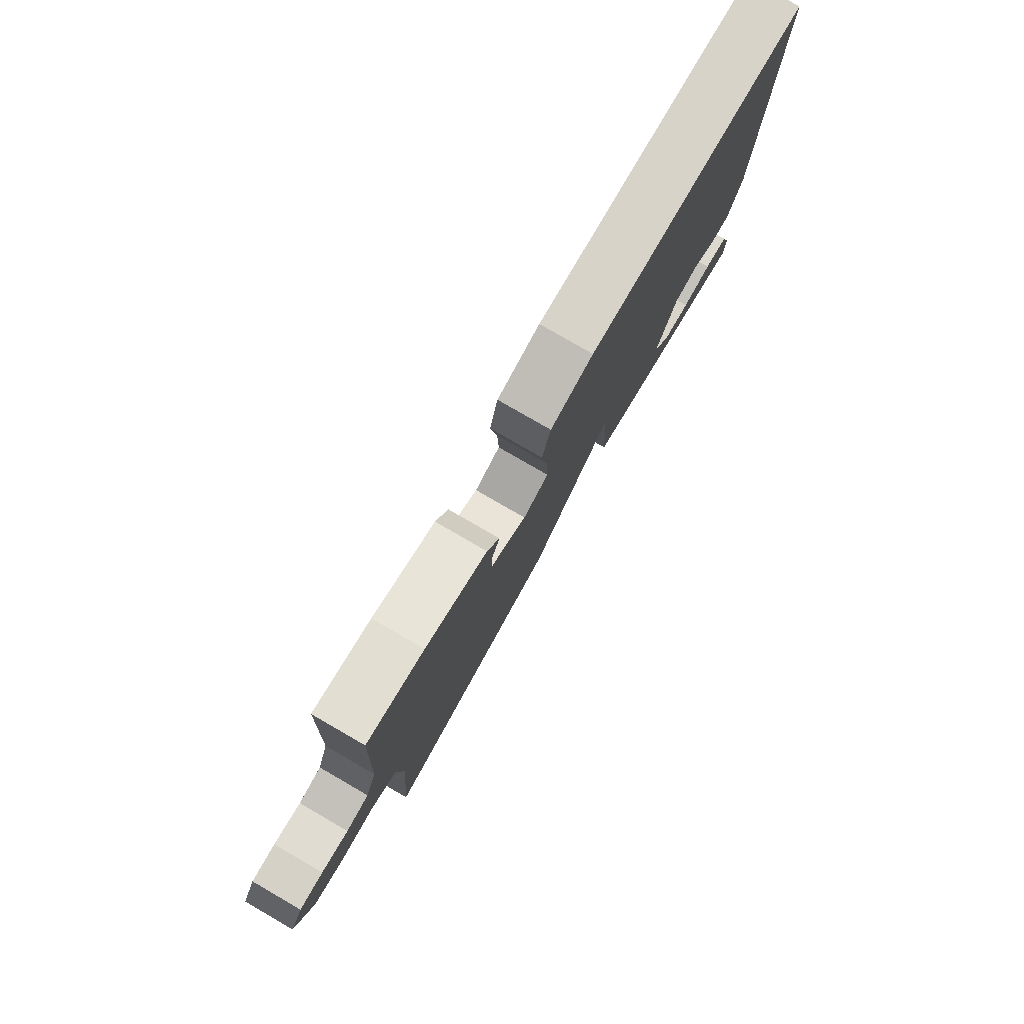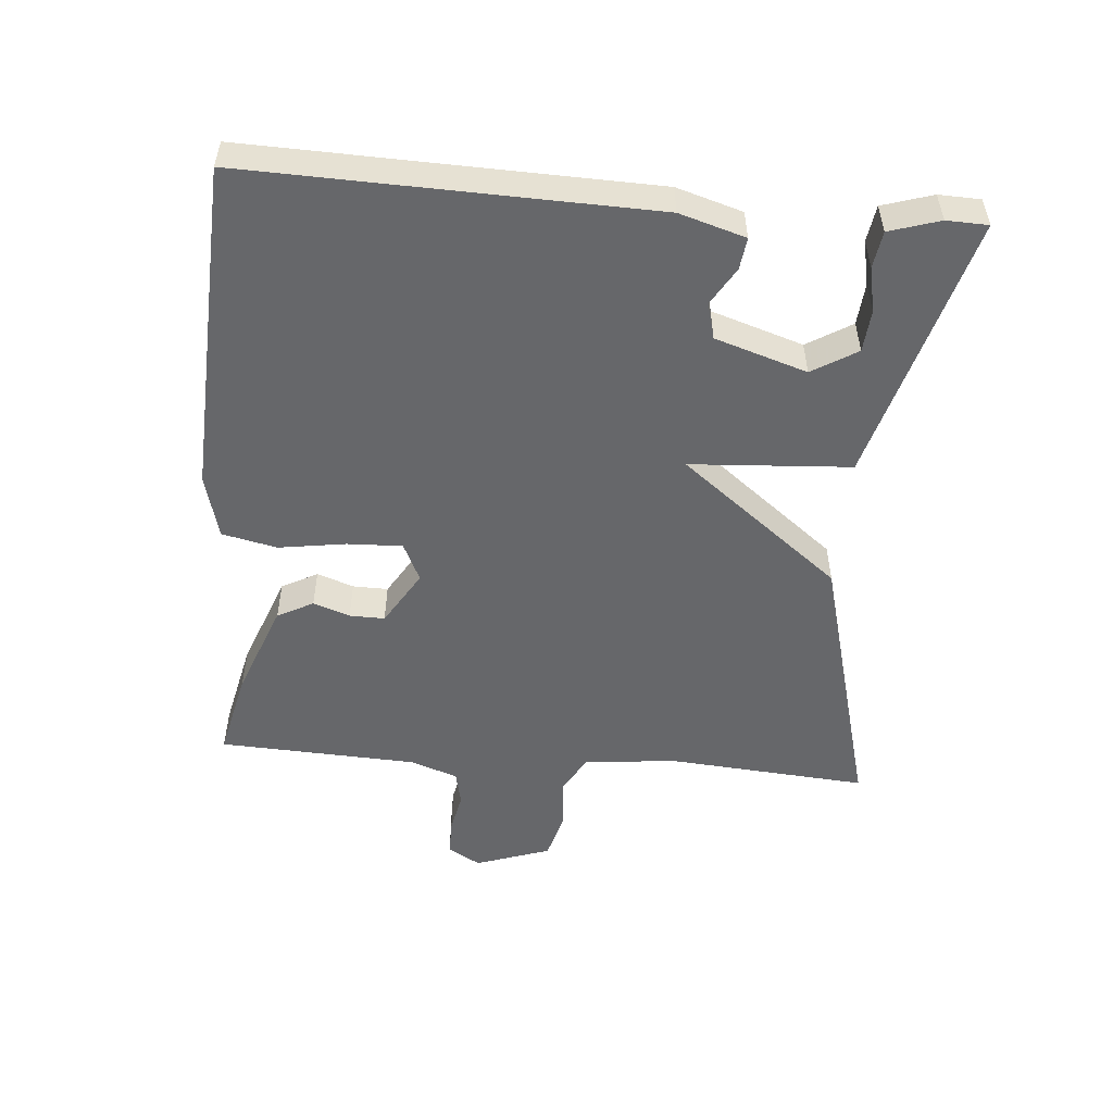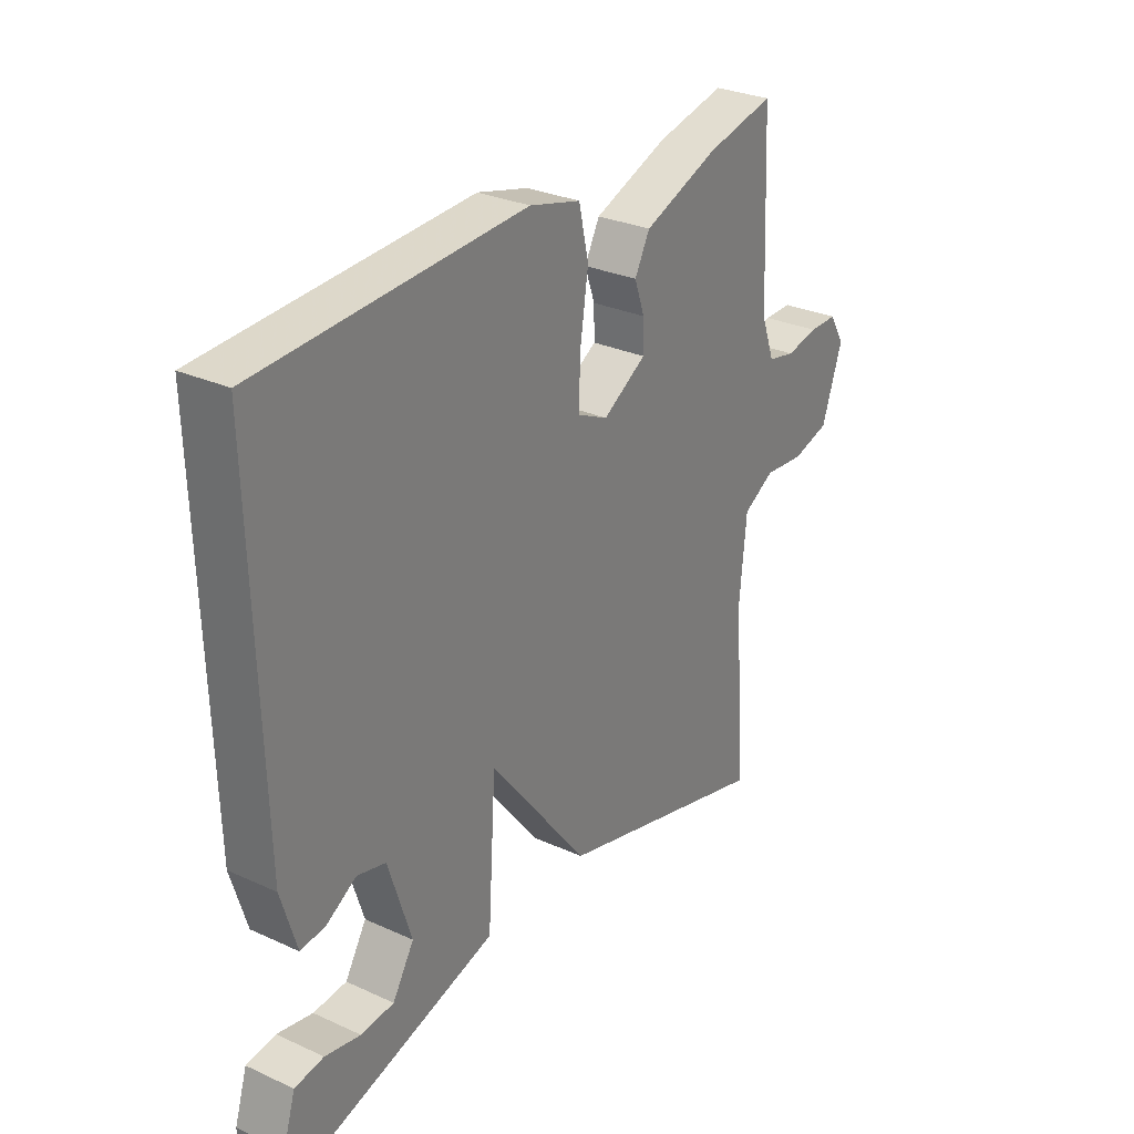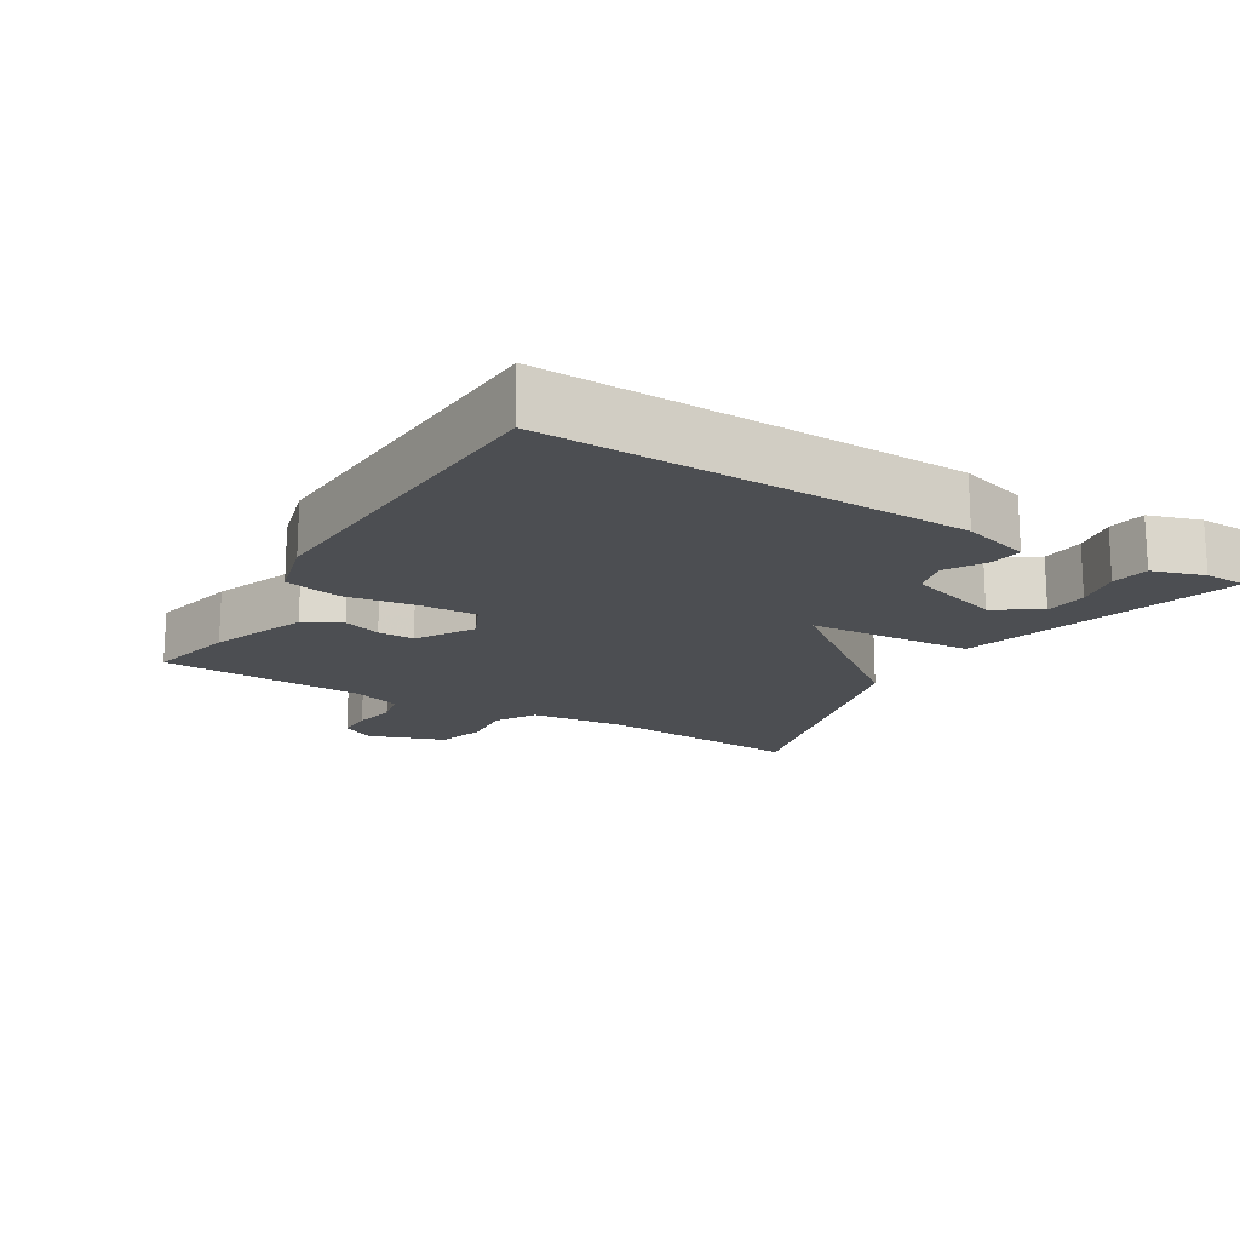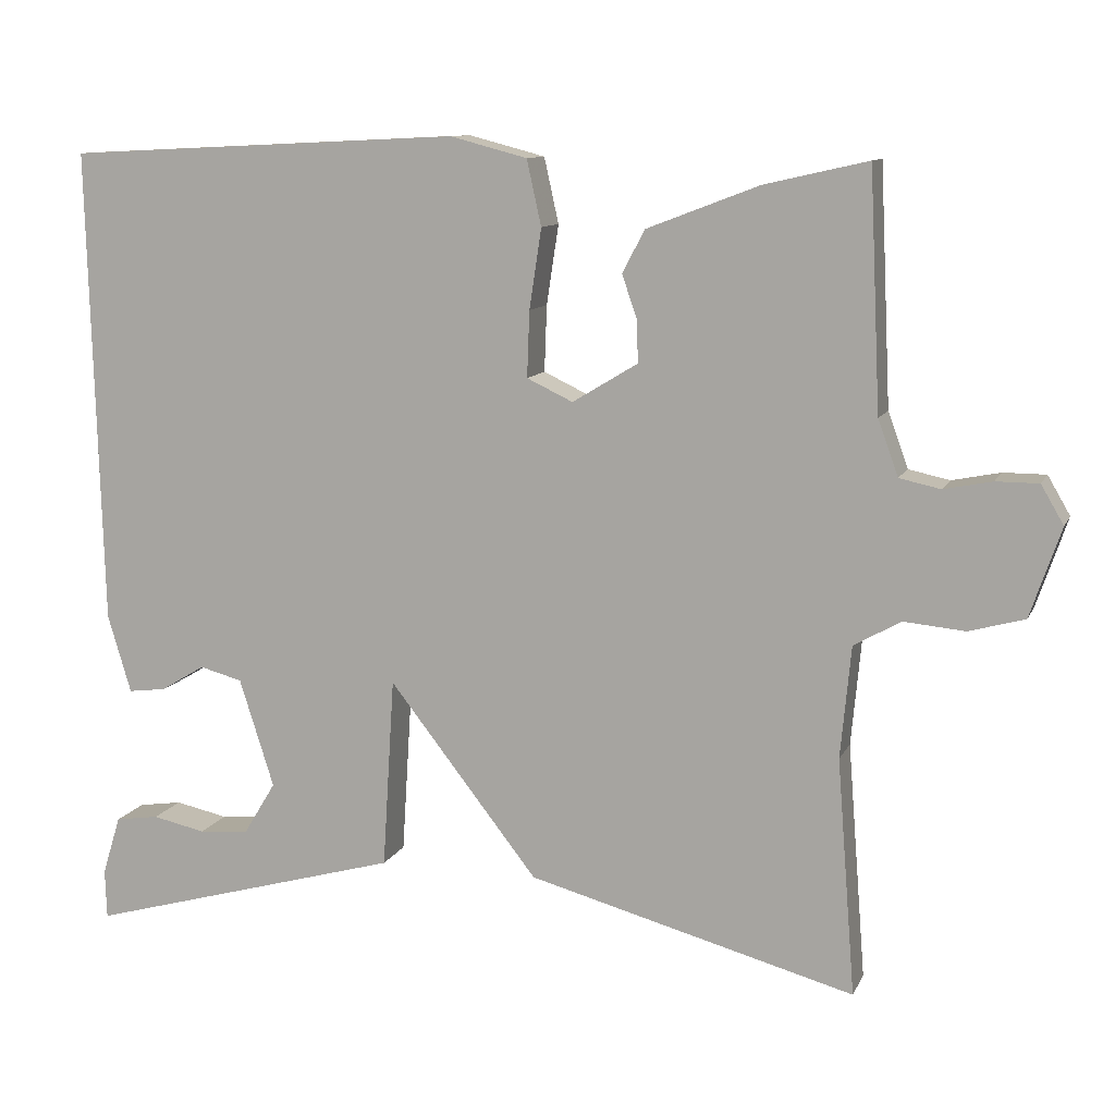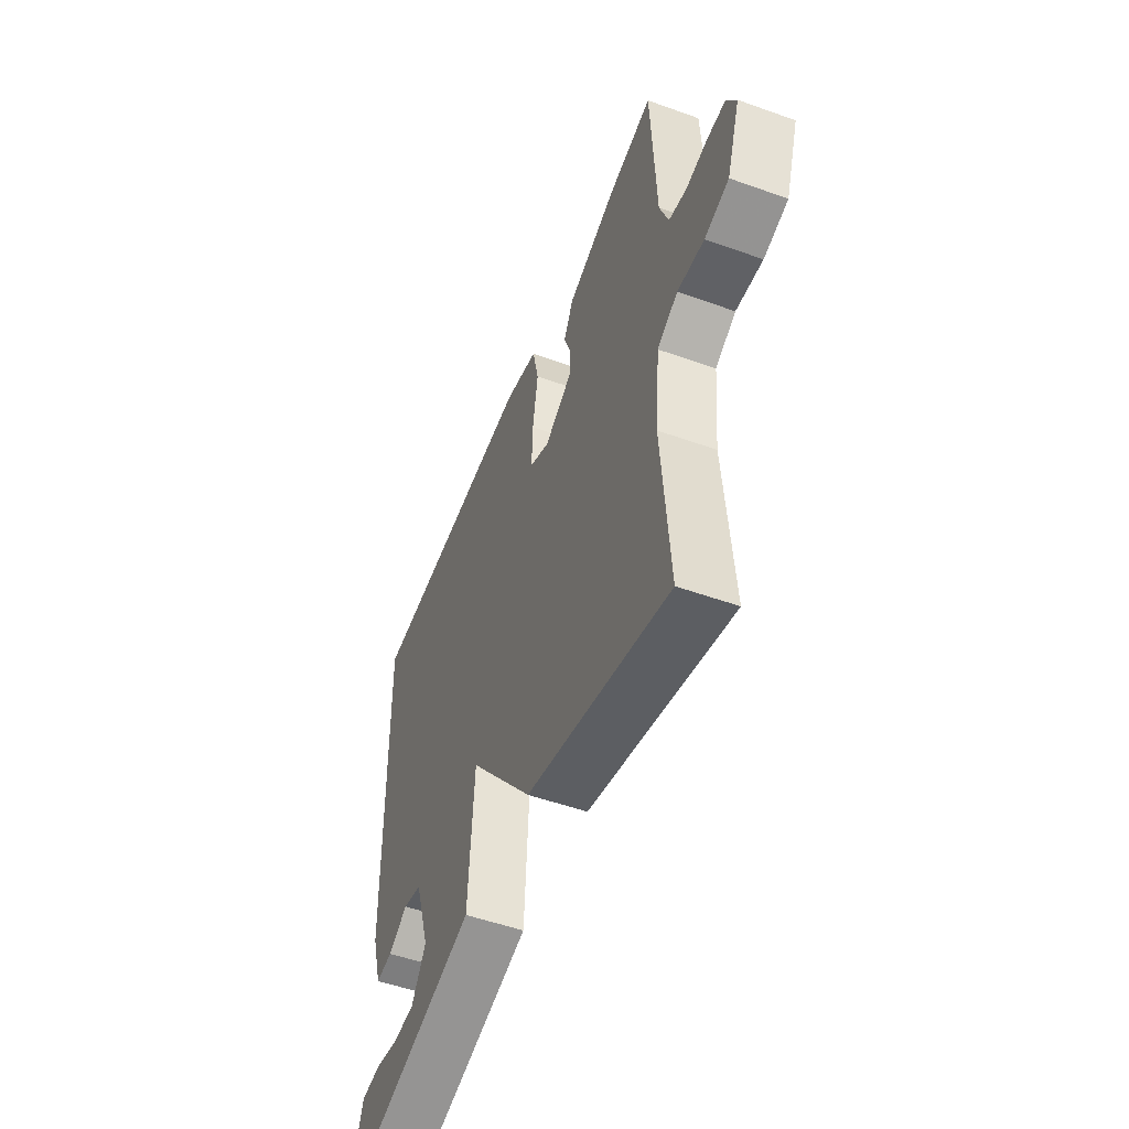
<metadata>
{"format":"obj","ext":"obj","renderer":"f3d","projection":"perspective","resolution":1024,"background":"white","views":[{"elev":79.7,"azim":-60.0,"up":"+Z"},{"elev":-52.2,"azim":85.2,"up":"+Y"},{"elev":29.2,"azim":124.0,"up":"+Z"},{"elev":-16.9,"azim":59.2,"up":"+Y"},{"elev":10.7,"azim":-162.9,"up":"+Z"},{"elev":-52.1,"azim":-111.2,"up":"+Z"}]}
</metadata>
<code>
v 0.5 0.07 0.5
v 0.484 0.07 -0.093
v 0.455 0.07 -0.19
v 0.408 0.07 -0.184
v 0.353 0.07 -0.151
v 0.3 0.07 -0.165
v 0.257 0.07 -0.3
v 0.297 0.07 -0.366
v 0.359 0.07 -0.371
v 0.425 0.07 -0.357
v 0.479 0.07 -0.365
v 0.502 0.07 -0.439
v 0.5 0.07 -0.5
v 0.106 0.07 -0.39
v 0.091 0.07 -0.153
v -0.094 0.07 -0.39
v -0.5 0.07 -0.5
v -0.477 0.07 -0.206
v -0.49 0.07 -0.067
v -0.548 0.07 -0.034
v -0.624 0.07 -0.041
v -0.693 0.07 -0.022
v -0.731 0.07 0.089
v -0.703 0.07 0.137
v -0.65 0.07 0.137
v -0.59 0.07 0.125
v -0.539 0.07 0.136
v -0.514 0.07 0.205
v -0.5 0.07 0.5
v -0.372 0.07 0.471
v -0.233 0.07 0.418
v -0.205 0.07 0.365
v -0.224 0.07 0.311
v -0.225 0.07 0.259
v -0.144 0.07 0.21
v -0.087 0.07 0.237
v -0.09 0.07 0.319
v -0.105 0.07 0.418
v -0.087 0.07 0.499
v 0.008 0.07 0.524
v 0.5 0 0.5
v 0.484 0 -0.093
v 0.455 0 -0.19
v 0.408 0 -0.184
v 0.353 0 -0.151
v 0.3 0 -0.165
v 0.257 0 -0.3
v 0.297 0 -0.366
v 0.359 0 -0.371
v 0.425 0 -0.357
v 0.479 0 -0.365
v 0.502 0 -0.439
v 0.5 0 -0.5
v 0.106 0 -0.39
v 0.091 0 -0.153
v -0.094 0 -0.39
v -0.5 0 -0.5
v -0.477 0 -0.206
v -0.49 0 -0.067
v -0.548 0 -0.034
v -0.624 0 -0.041
v -0.693 0 -0.022
v -0.731 0 0.089
v -0.703 0 0.137
v -0.65 0 0.137
v -0.59 0 0.125
v -0.539 0 0.136
v -0.514 0 0.205
v -0.5 0 0.5
v -0.372 0 0.471
v -0.233 0 0.418
v -0.205 0 0.365
v -0.224 0 0.311
v -0.225 0 0.259
v -0.144 0 0.21
v -0.087 0 0.237
v -0.09 0 0.319
v -0.105 0 0.418
v -0.087 0 0.499
v 0.008 0 0.524
f 3 4 5
f 2 3 5
f 1 2 5
f 40 1 5
f 39 40 5
f 38 39 5
f 37 38 5
f 36 37 5 6
f 35 36 6 7
f 34 35 7 8
f 31 32 33
f 30 31 33
f 29 30 33
f 28 29 33
f 27 28 33 34
f 24 25 26
f 23 24 26
f 22 23 26
f 21 22 26
f 20 21 26
f 19 20 26 27
f 15 16 17 18
f 15 18 19
f 11 12 13
f 10 11 13
f 9 10 13
f 8 9 13 14
f 15 19 27 34
f 15 34 8
f 8 14 15
f 45 44 43
f 45 43 42
f 45 42 41
f 45 41 80
f 45 80 79
f 45 79 78
f 45 78 77
f 46 45 77 76
f 47 46 76 75
f 48 47 75 74
f 73 72 71
f 73 71 70
f 73 70 69
f 73 69 68
f 74 73 68 67
f 66 65 64
f 66 64 63
f 66 63 62
f 66 62 61
f 66 61 60
f 67 66 60 59
f 58 57 56 55
f 59 58 55
f 53 52 51
f 53 51 50
f 53 50 49
f 54 53 49 48
f 74 67 59 55
f 48 74 55
f 55 54 48
f 1 41 42 2
f 2 42 43 3
f 3 43 44 4
f 4 44 45 5
f 5 45 46 6
f 6 46 47 7
f 7 47 48 8
f 8 48 49 9
f 9 49 50 10
f 10 50 51 11
f 11 51 52 12
f 12 52 53 13
f 13 53 54 14
f 14 54 55 15
f 15 55 56 16
f 16 56 57 17
f 17 57 58 18
f 18 58 59 19
f 19 59 60 20
f 20 60 61 21
f 21 61 62 22
f 22 62 63 23
f 23 63 64 24
f 24 64 65 25
f 25 65 66 26
f 26 66 67 27
f 27 67 68 28
f 28 68 69 29
f 29 69 70 30
f 30 70 71 31
f 31 71 72 32
f 32 72 73 33
f 33 73 74 34
f 34 74 75 35
f 35 75 76 36
f 36 76 77 37
f 37 77 78 38
f 38 78 79 39
f 39 79 80 40
f 40 80 41 1

</code>
